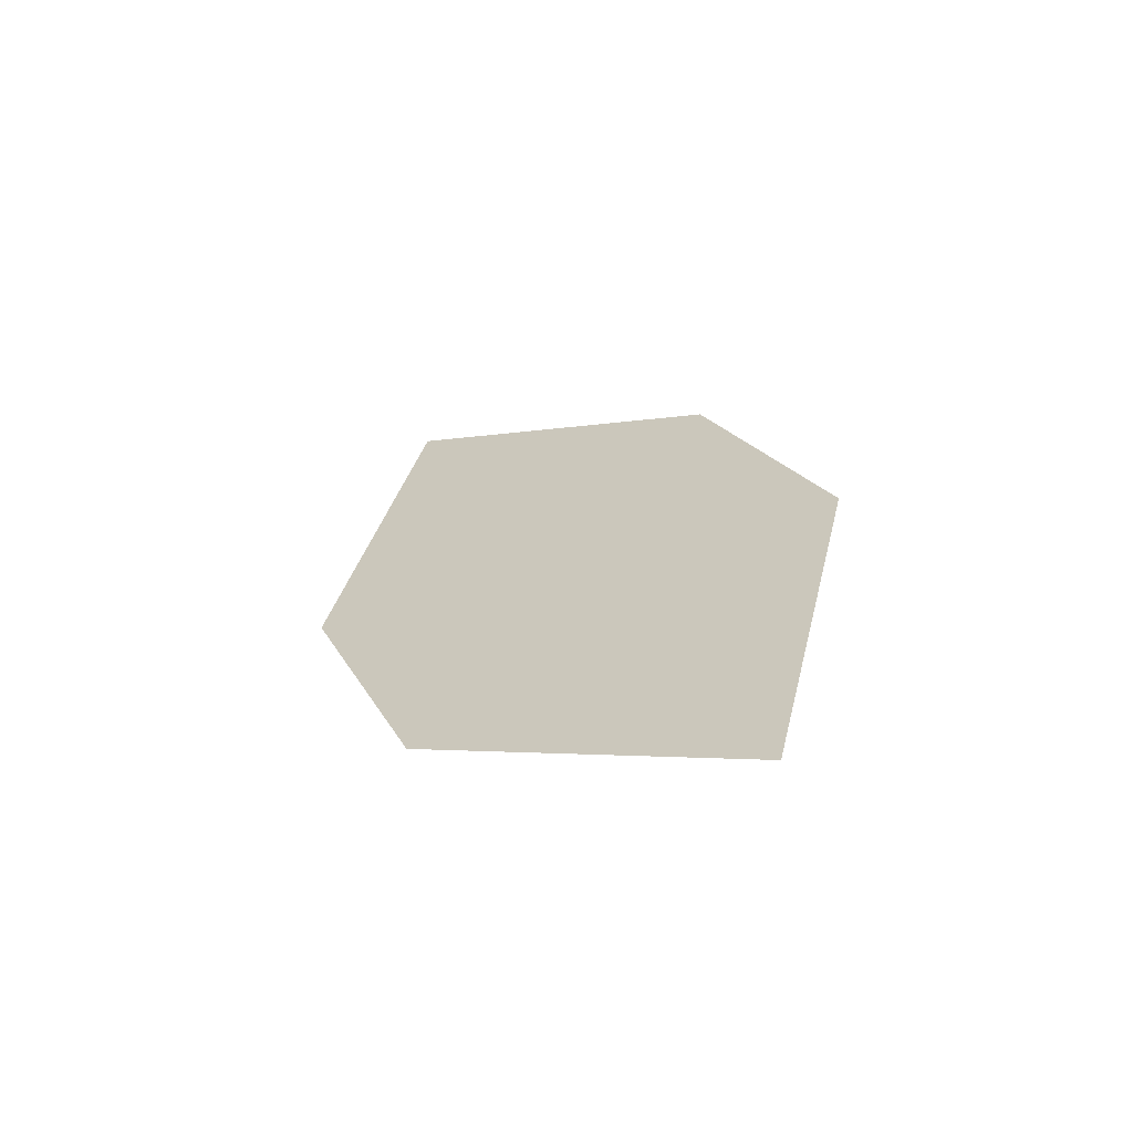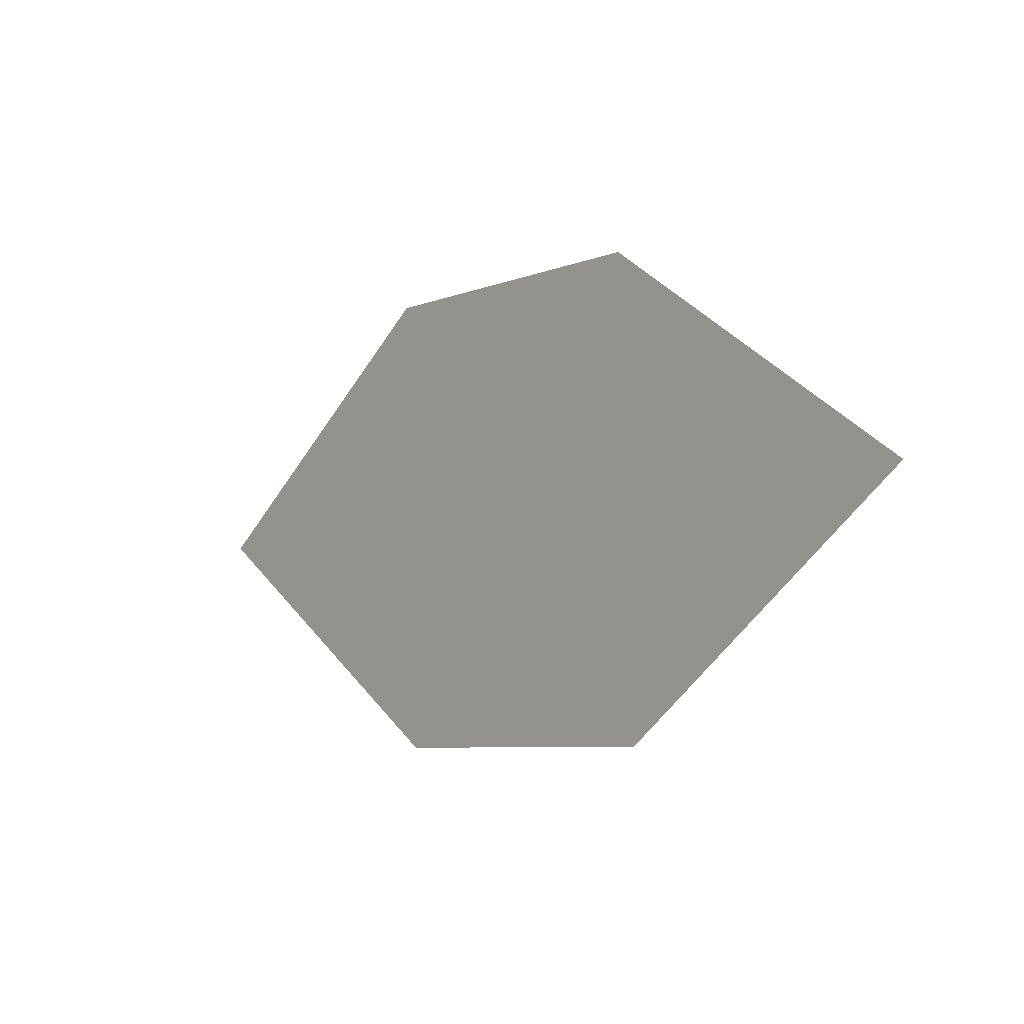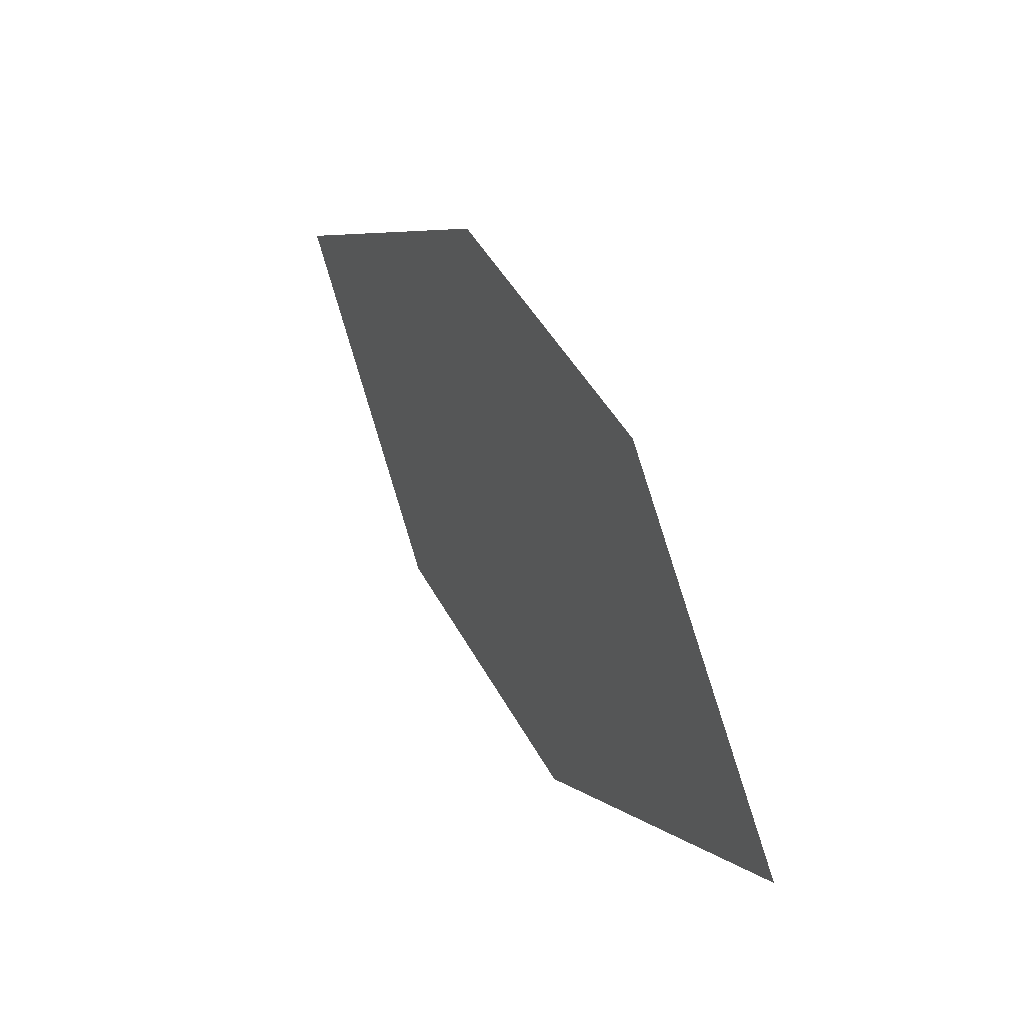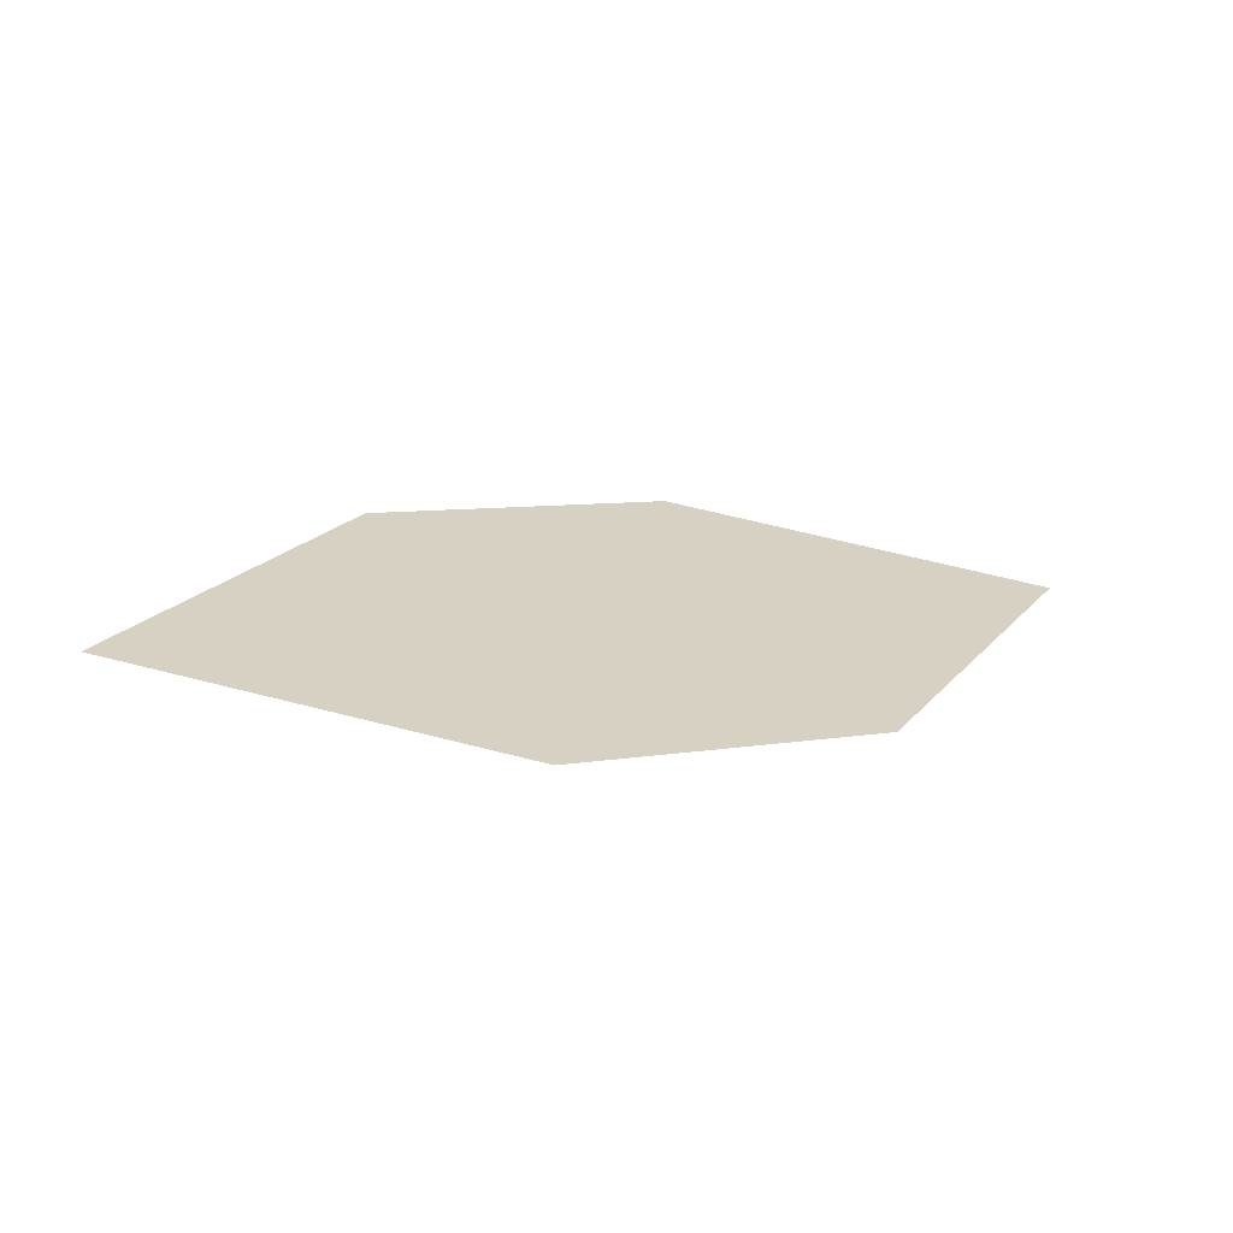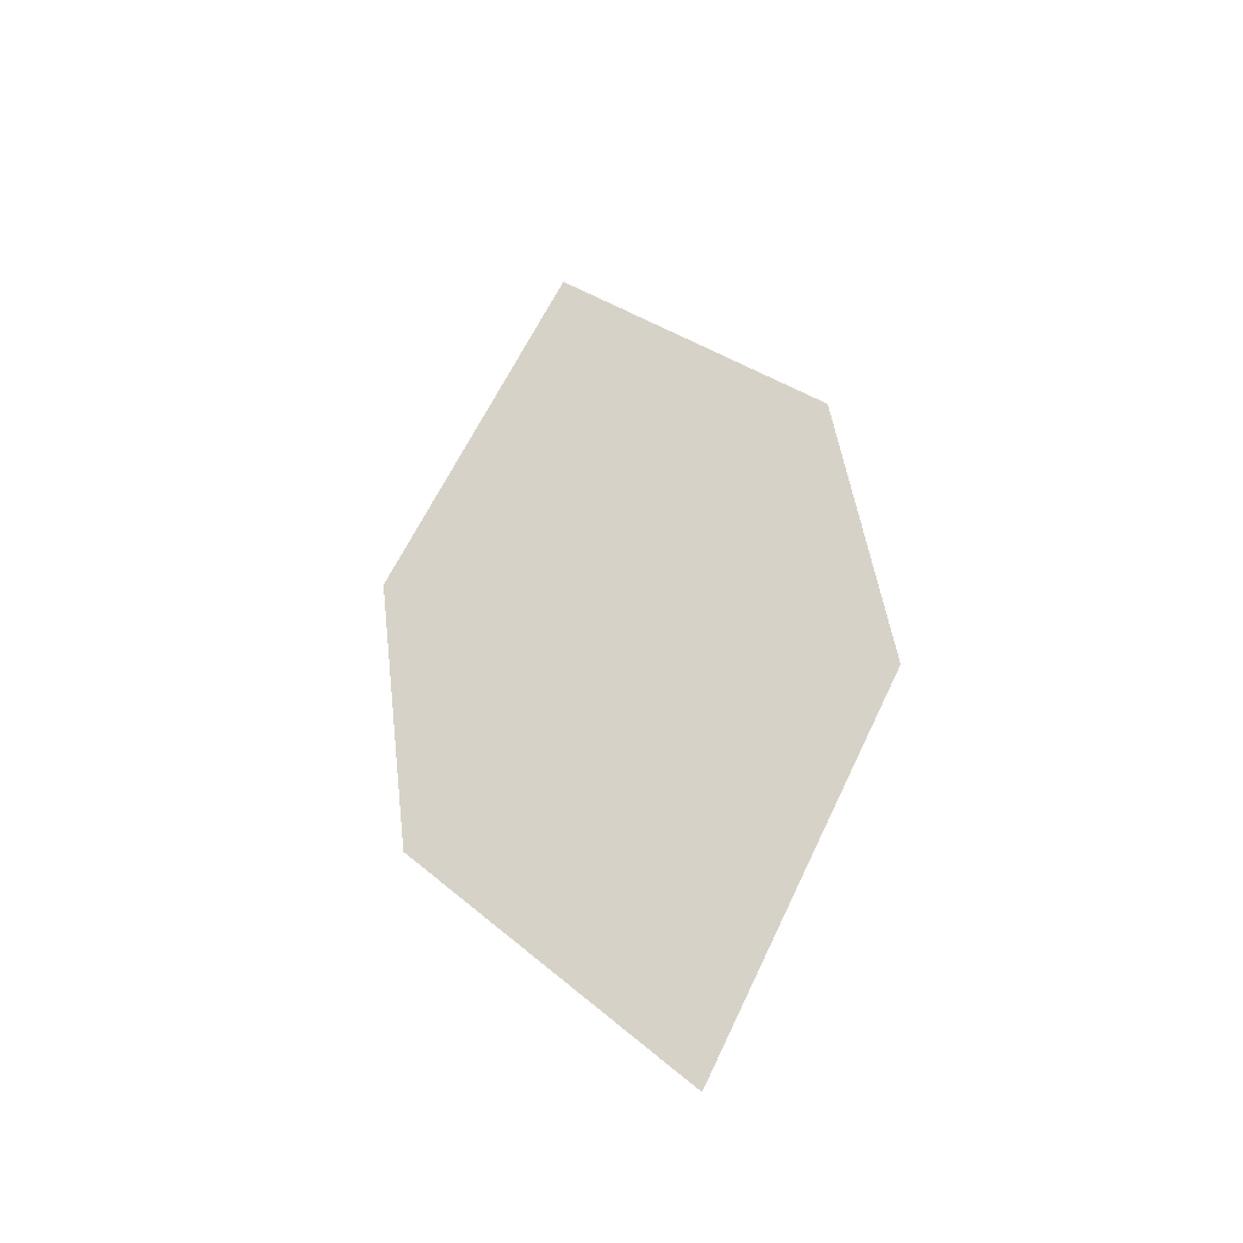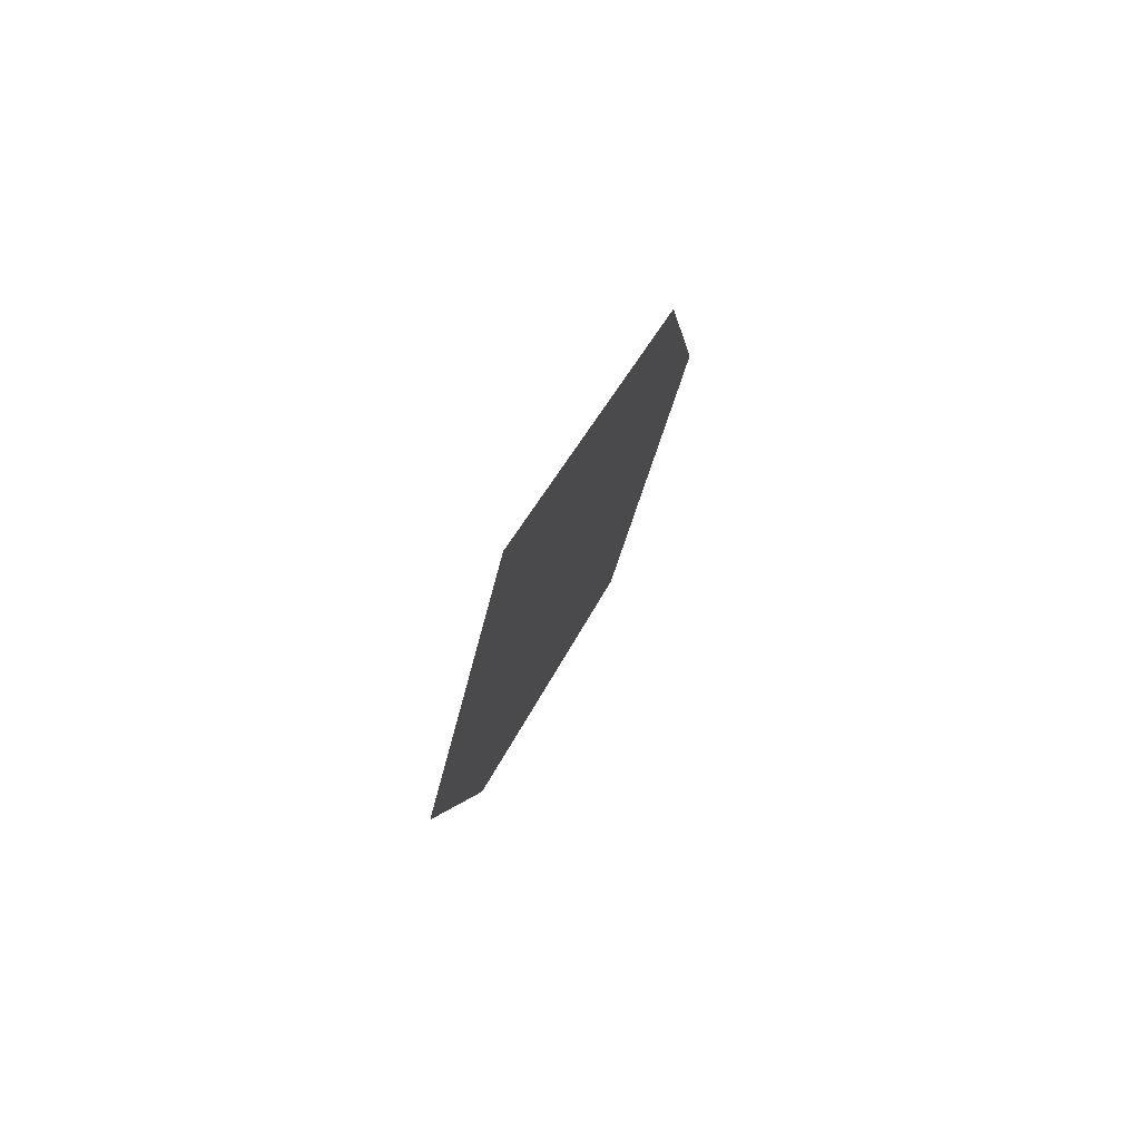
<metadata>
{"format":"obj","ext":"obj","renderer":"f3d","projection":"perspective","resolution":1024,"background":"white","views":[{"elev":20.7,"azim":44.1,"up":"+Z"},{"elev":28.5,"azim":-138.4,"up":"+Y"},{"elev":76.3,"azim":-122.1,"up":"+Y"},{"elev":4.7,"azim":-51.9,"up":"+Z"},{"elev":49.0,"azim":57.0,"up":"+Z"},{"elev":24.4,"azim":-85.5,"up":"+Y"}]}
</metadata>
<code>
o leaves.005
v 0.2458 0.1627 0.7713
v 0.3112 0.1311 0.773
v 0.2607 0.1377 0.7649
v 0.2744 0.1666 0.7788
v 0.2962 0.1561 0.7794
v 0.2826 0.1271 0.7654
f 1 2 5 4
f 1 3 6 2

</code>
